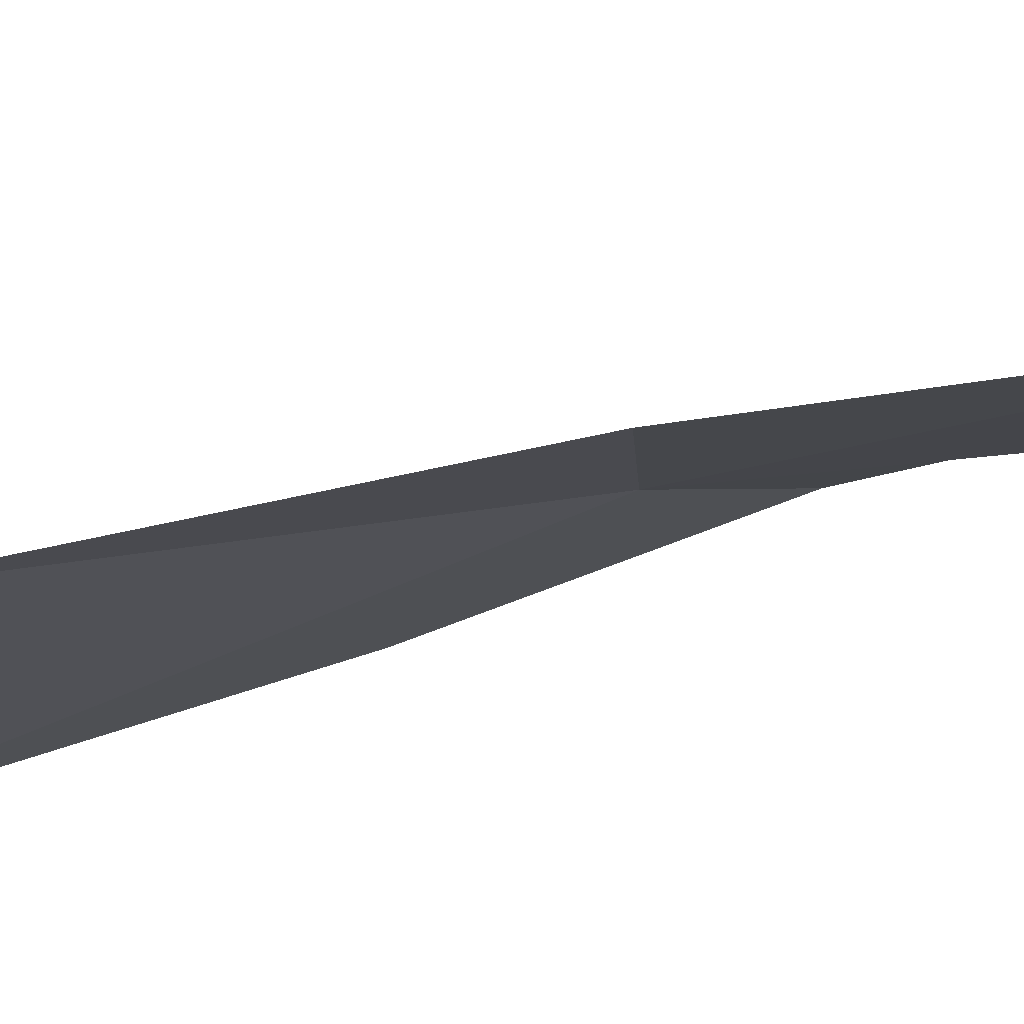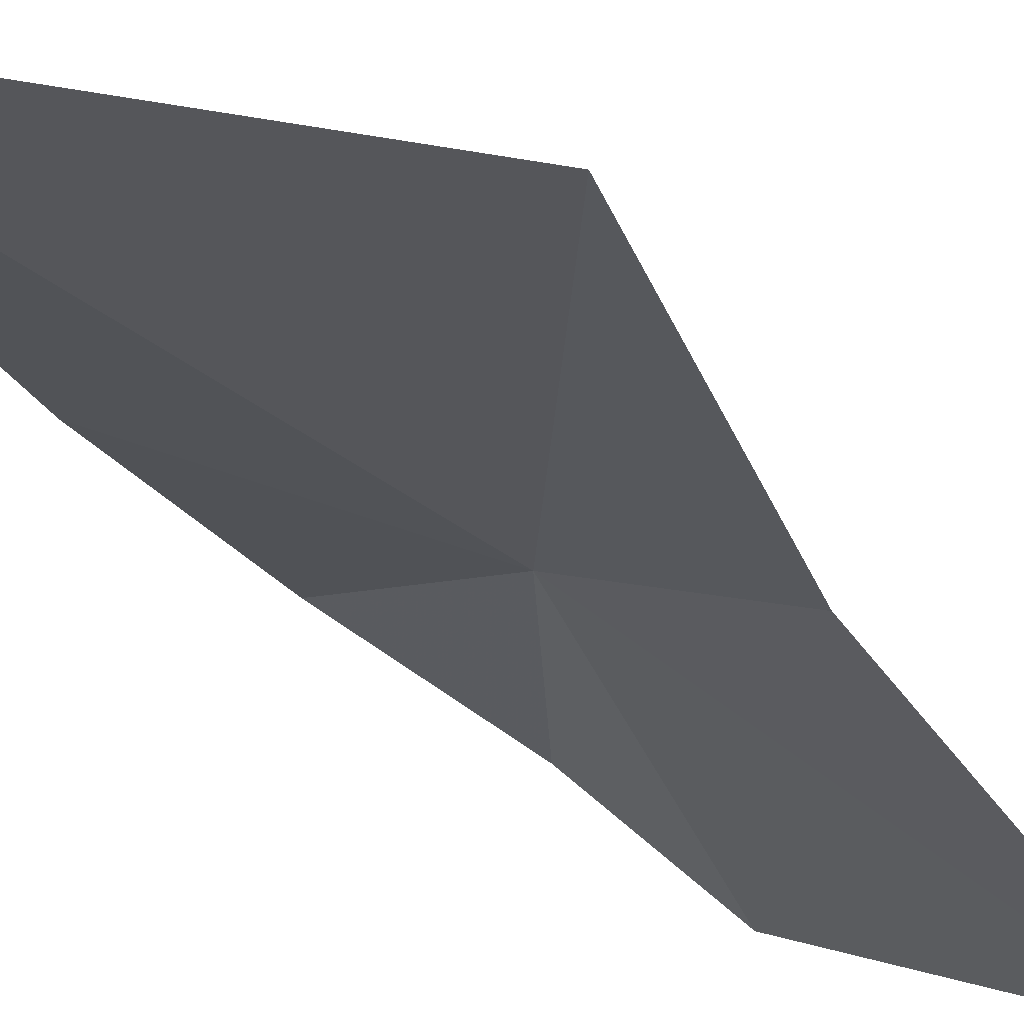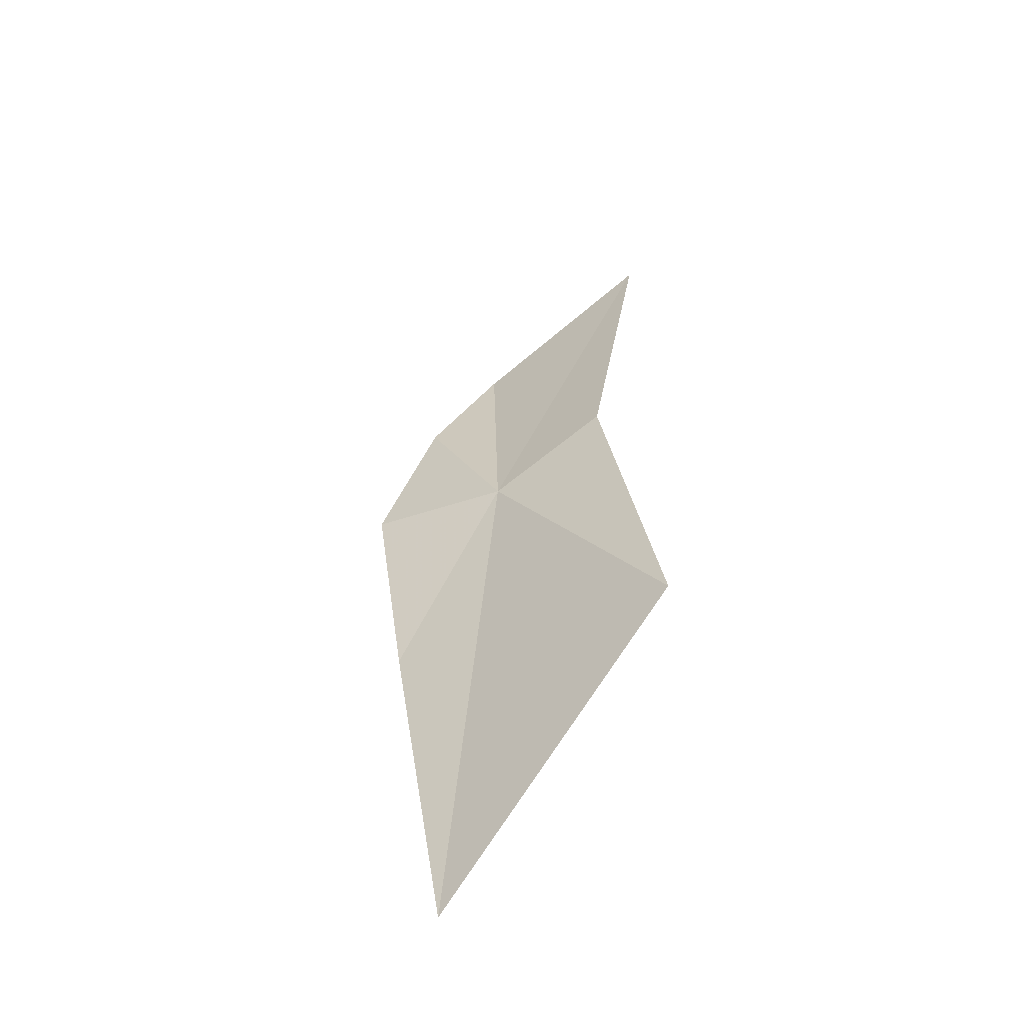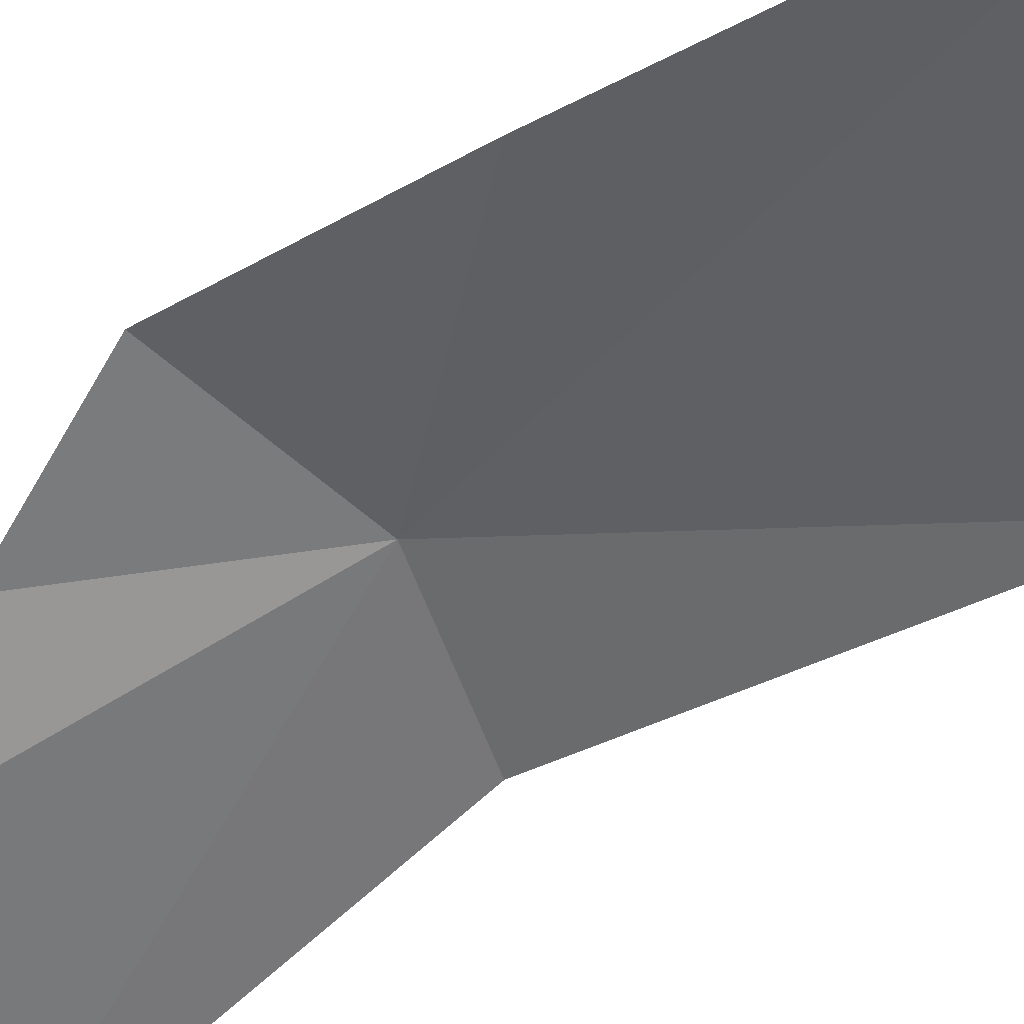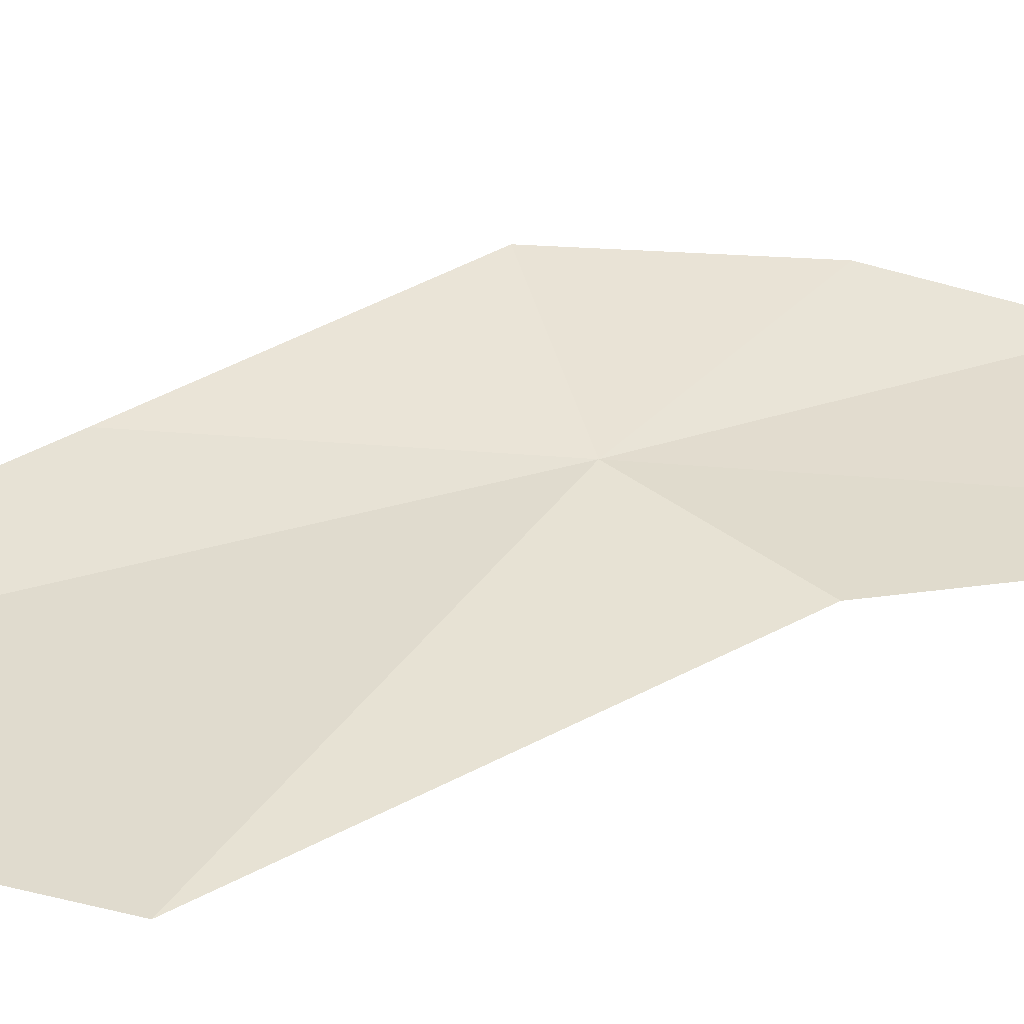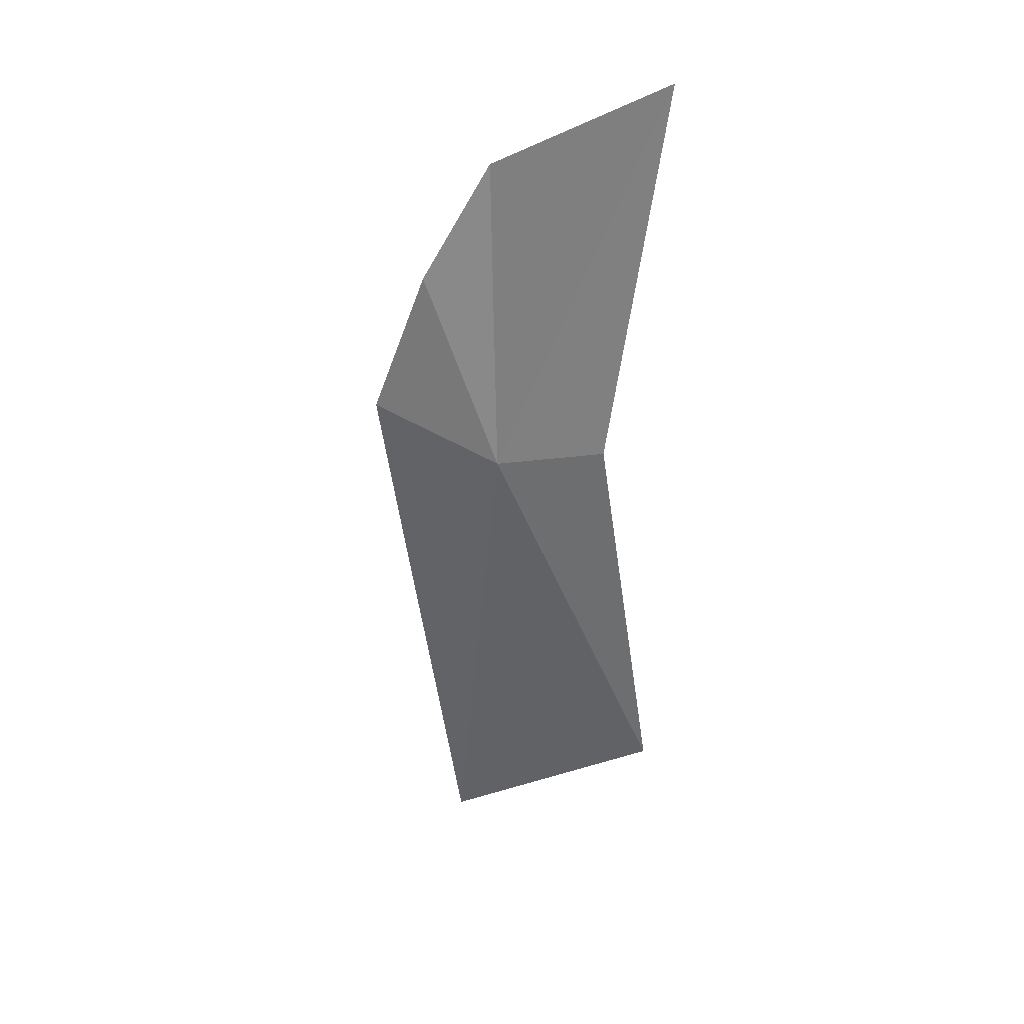
<metadata>
{"format":"obj","ext":"obj","renderer":"f3d","projection":"perspective","resolution":1024,"background":"white","views":[{"elev":-23.3,"azim":112.4,"up":"+Z"},{"elev":-36.0,"azim":24.8,"up":"+Z"},{"elev":-59.9,"azim":46.2,"up":"+Y"},{"elev":-46.1,"azim":-49.6,"up":"+Z"},{"elev":24.2,"azim":58.5,"up":"+Z"},{"elev":26.9,"azim":46.8,"up":"+Y"}]}
</metadata>
<code>
v 3.353 -1.045 17.72
v 2.999 3.973 17.53
v 6.057 5.645 16.69
v 5.339 -0.3391 17.24
v 1.111 -3.941 17.8
v 1.161 -0.4291 18.51
v 2.115 2.015 18.21
v 1.315 -9.457 16.85
v 5.975 -5.985 16.71
f 1 3 2
f 1 4 3
f 1 6 5
f 1 7 6
f 1 5 8
f 1 8 9
f 1 9 4
f 1 2 7

</code>
